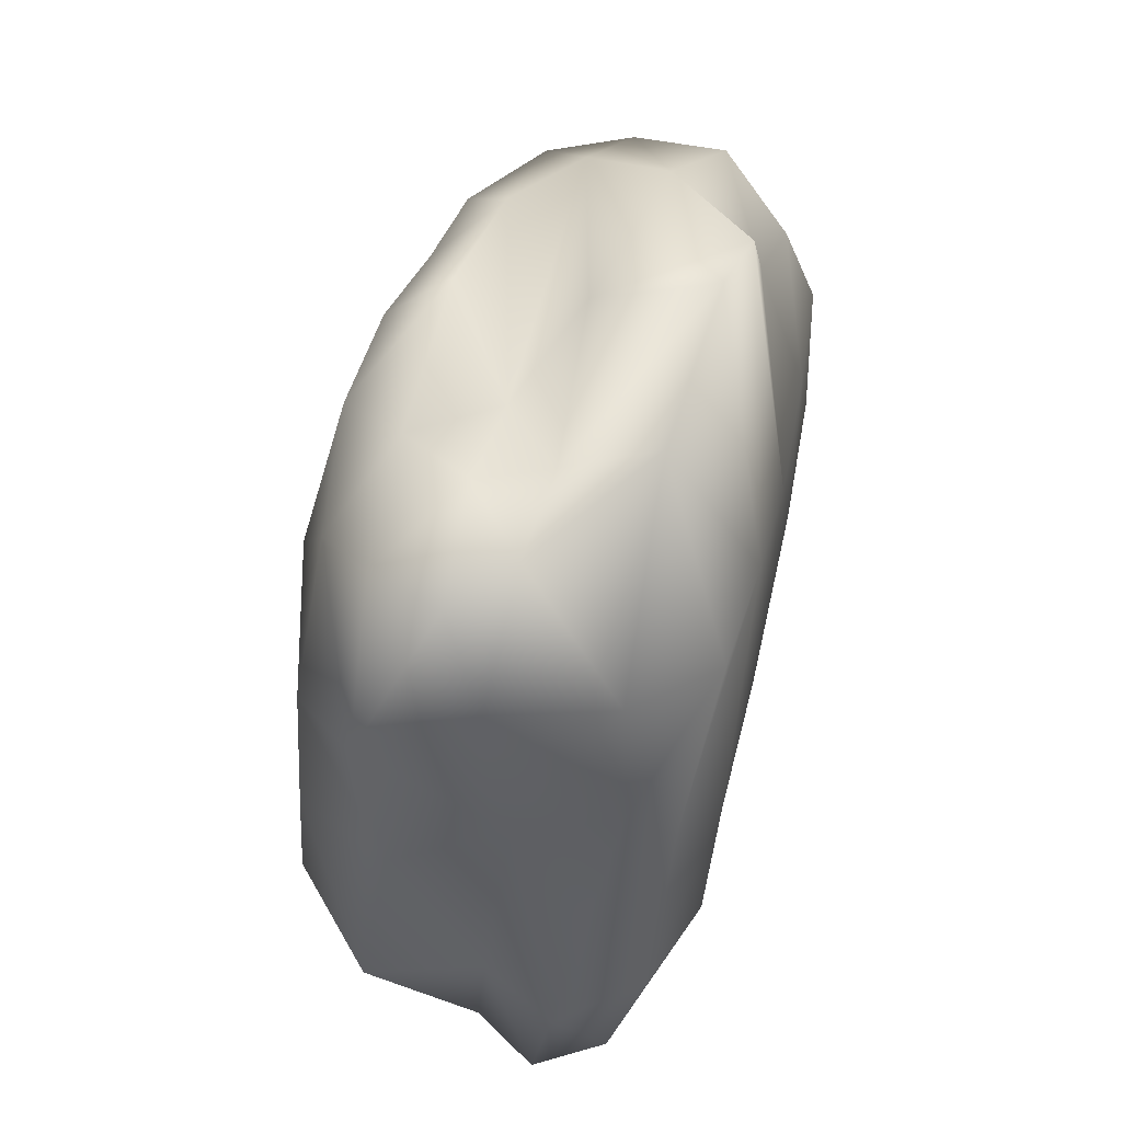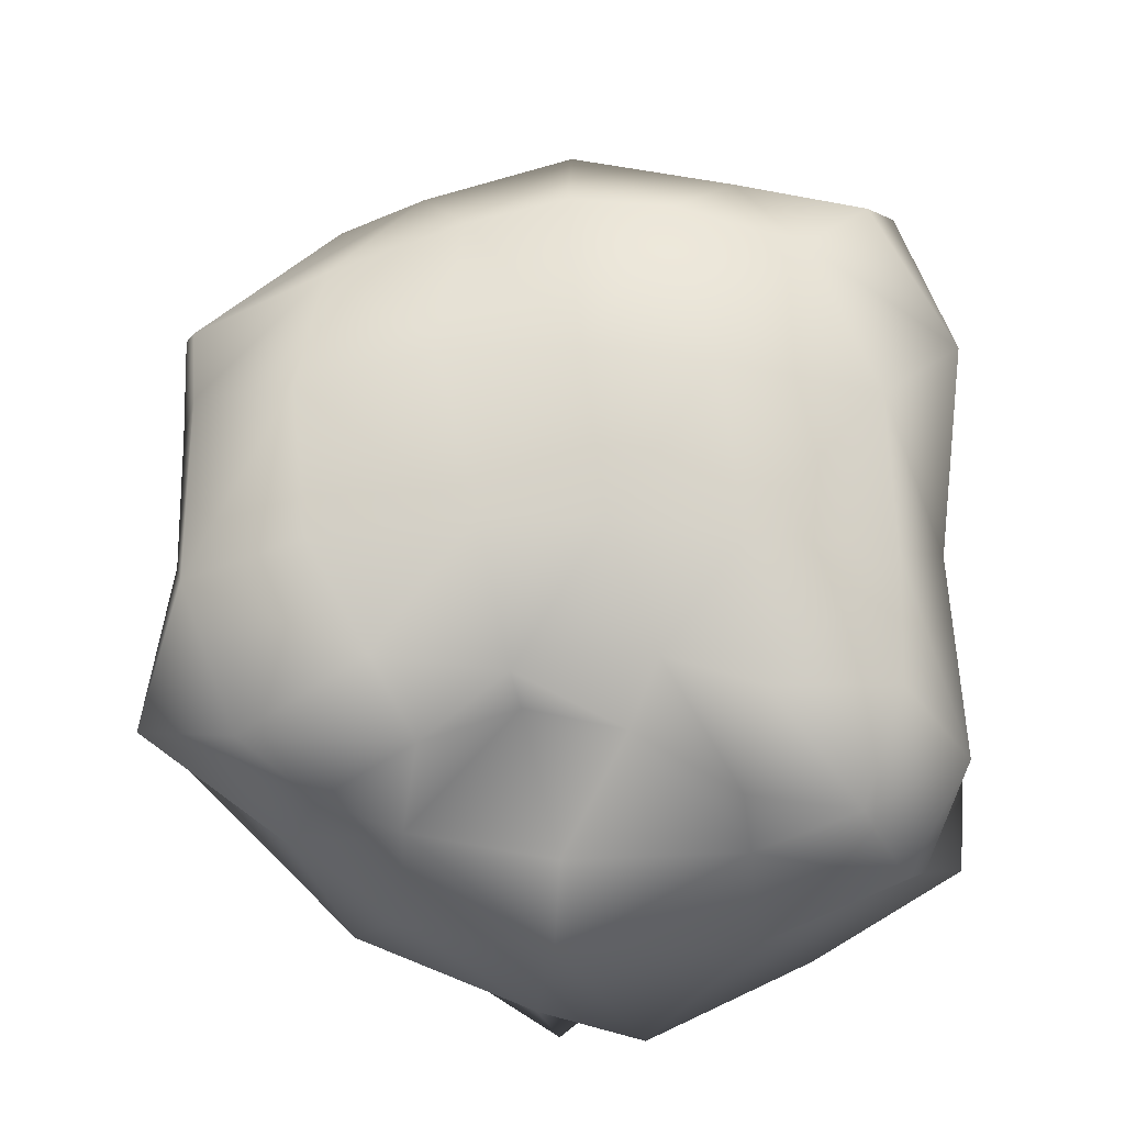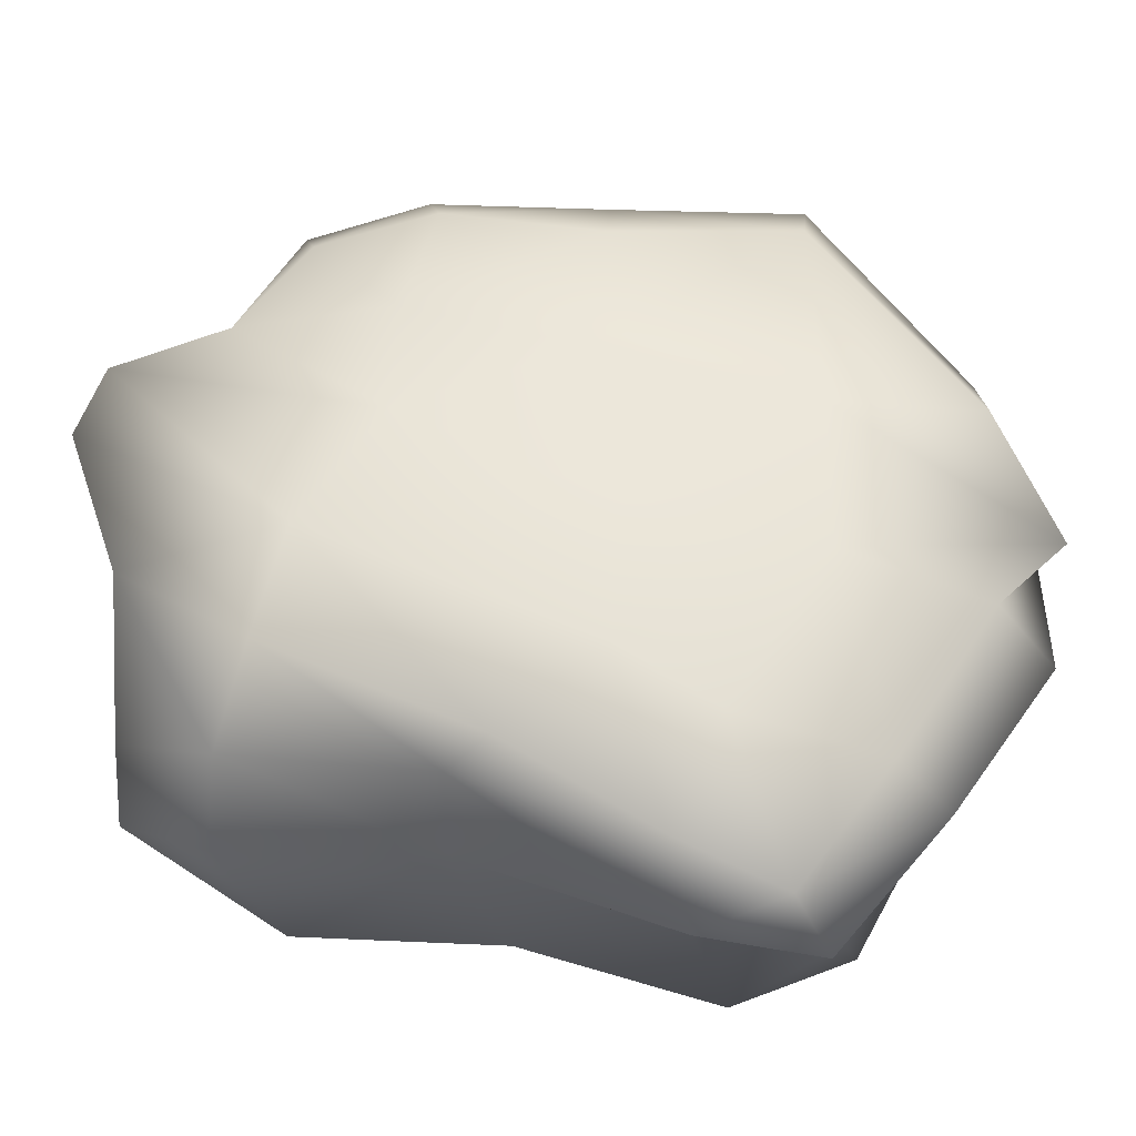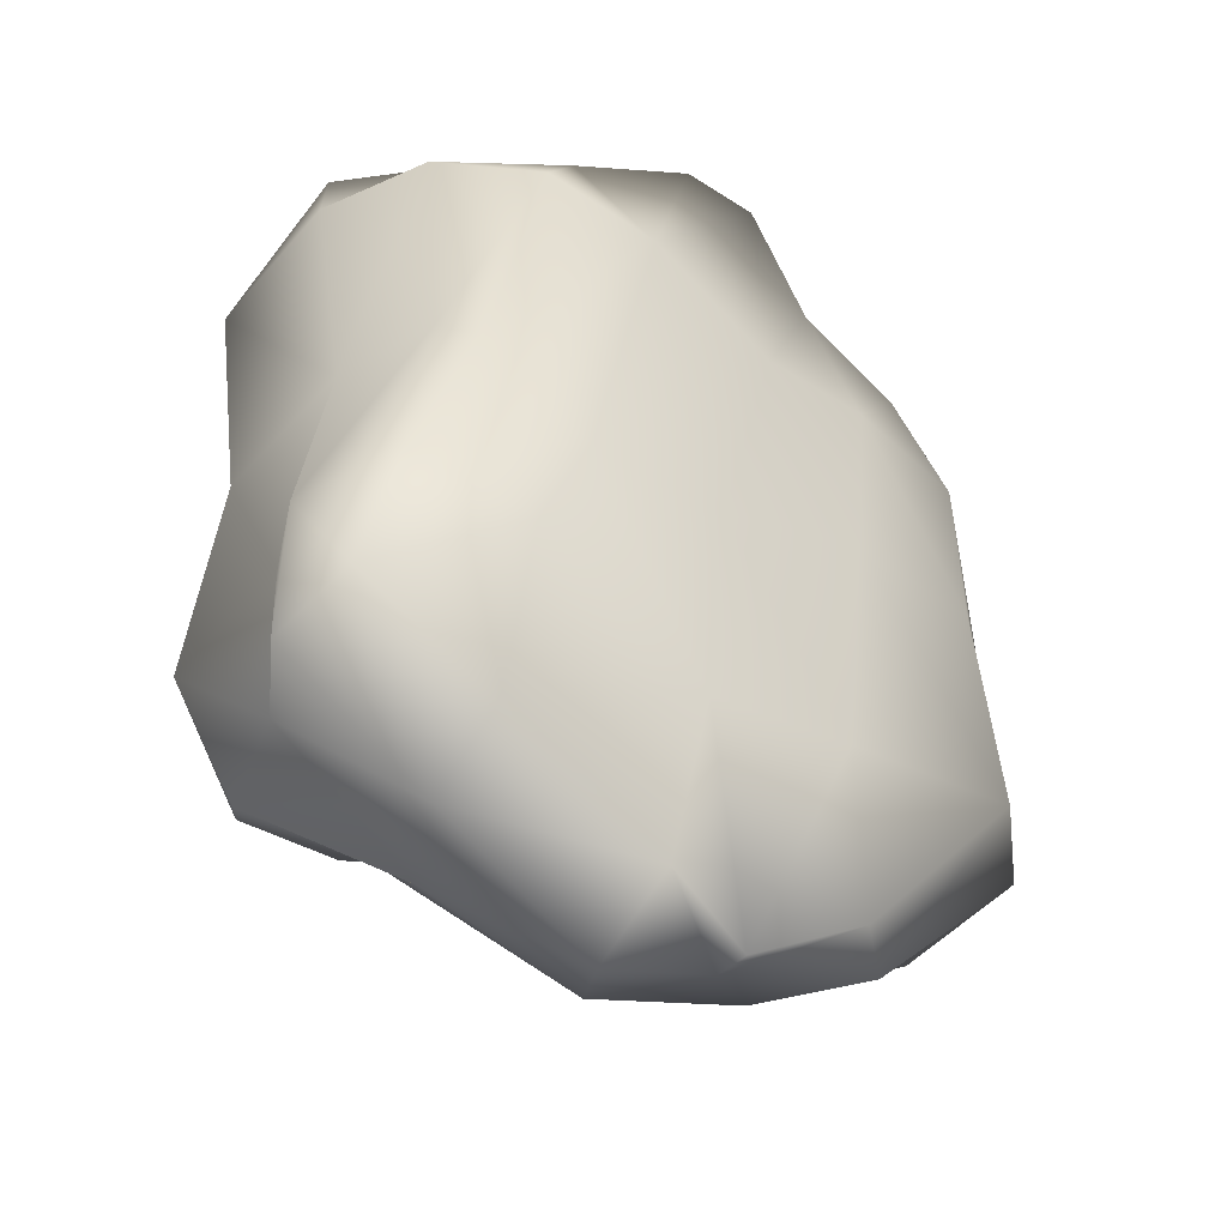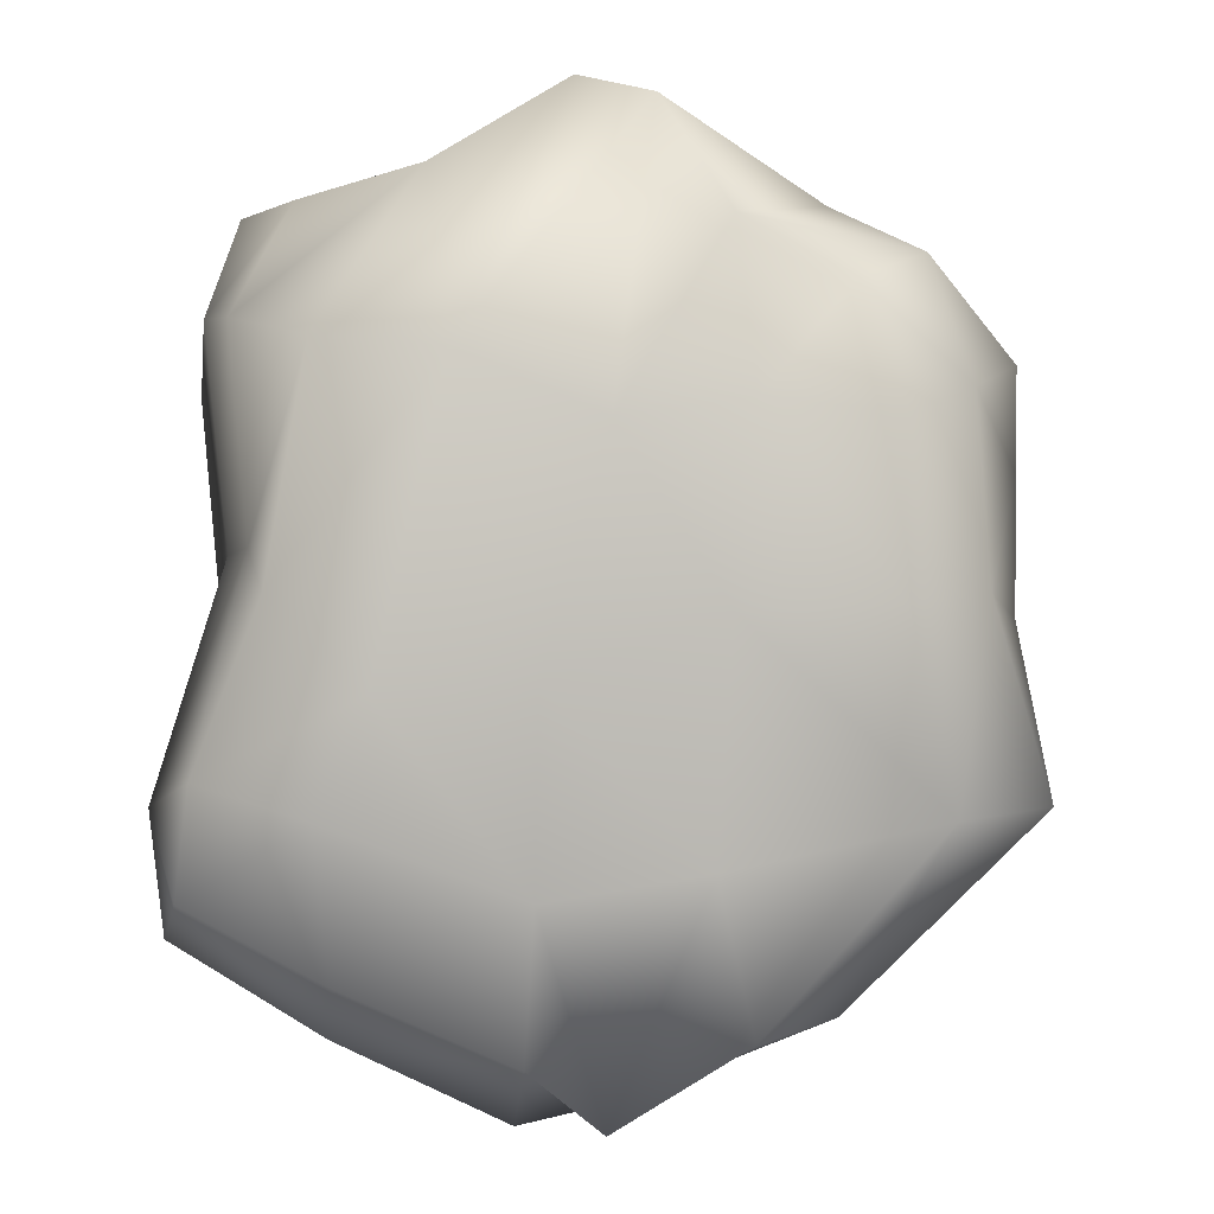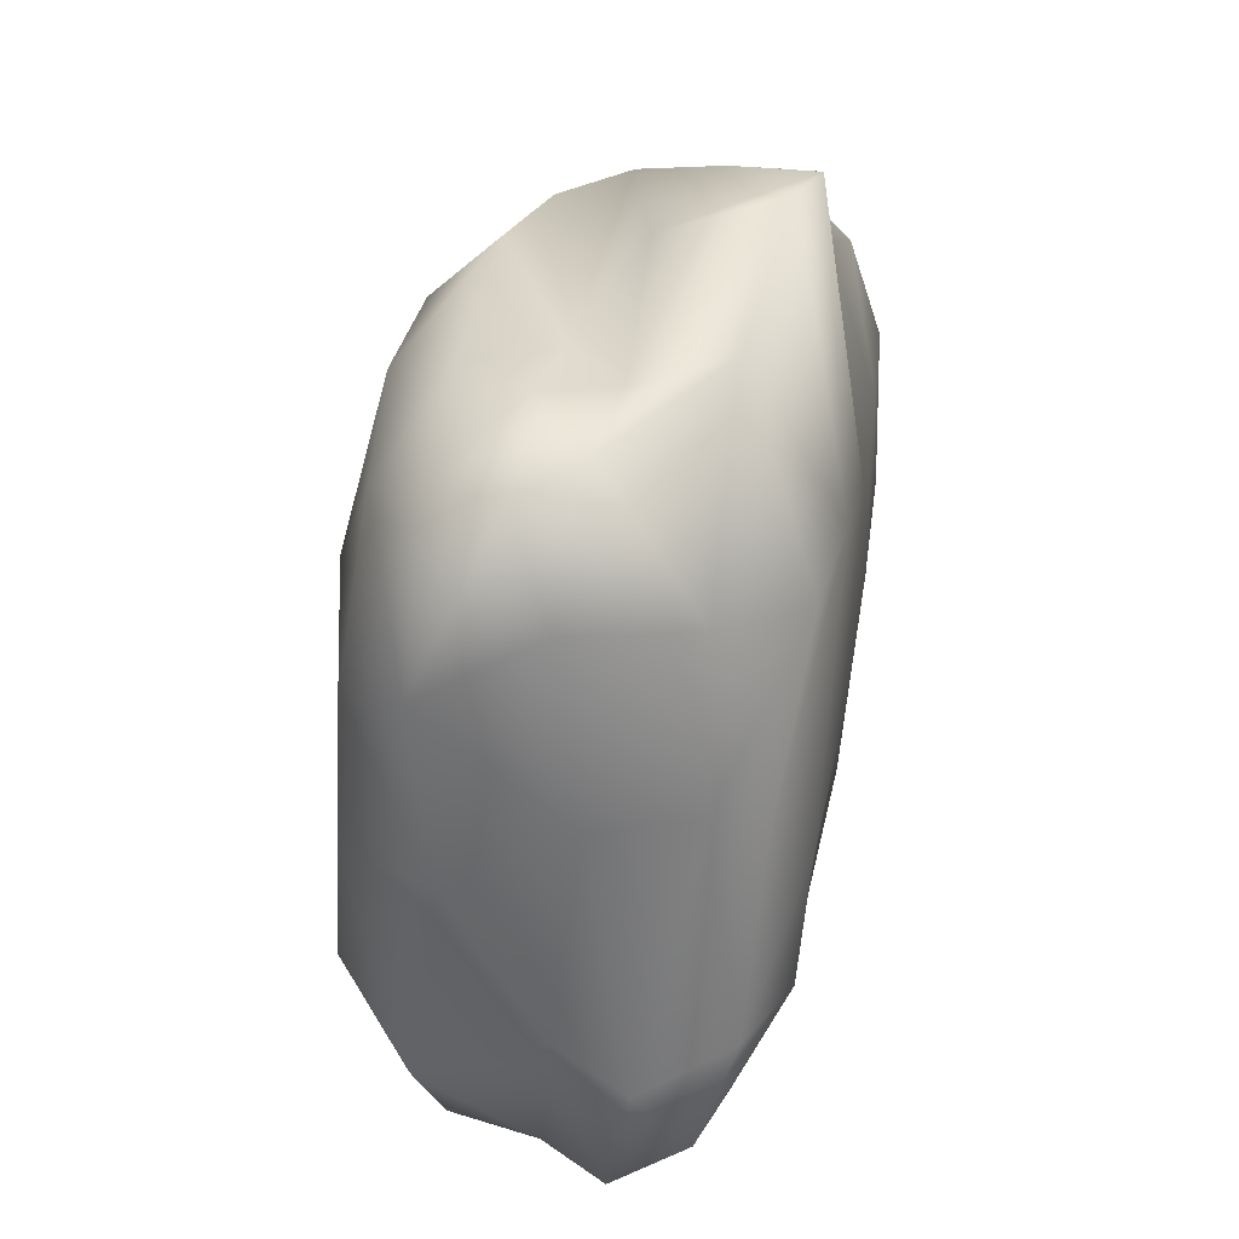
<metadata>
{"format":"obj","ext":"obj","renderer":"f3d","projection":"perspective","resolution":1024,"background":"white","views":[{"elev":52.6,"azim":104.3,"up":"+Z"},{"elev":-13.7,"azim":-0.4,"up":"+Z"},{"elev":57.2,"azim":99.8,"up":"+Y"},{"elev":-41.3,"azim":140.1,"up":"+Z"},{"elev":1.4,"azim":-179.2,"up":"+Z"},{"elev":37.4,"azim":101.8,"up":"+Z"}]}
</metadata>
<code>
o Cube
v 0.8969 -0.1167 -1.078
v 0.7363 -0.07603 1.067
v -1.052 -0.0646 0.9545
v -0.6924 -0.1143 -0.8358
v 1.304 1.084 -1.024
v 0.444 1.033 1.514
v -1.02 1.175 1.106
v -0.6819 1.18 -1.482
v 1.045 -0.1576 -0.148
v 0.06727 -0.07271 -0.7835
v 1.2 0.5382 -1.222
v -0.1546 -0.1145 1.229
v 1.155 0.478 1.382
v -1.095 -0.254 -0.1185
v -1.648 0.452 0.8536
v -1.186 0.4816 -1.134
v 0.9754 1.247 0.0479
v 0.1053 1.127 -1.585
v -0.3448 1.152 1.73
v -1.177 1.303 0.009798
v -0.01579 -0.3127 -0.06024
v 0.04611 1.352 -0.2537
v 1.175 0.6925 0.169
v 0.2601 0.4526 1.365
v -1.649 0.4298 -0.06403
v -0.1998 0.3368 -1.536
v 1.009 -0.1265 0.4703
v -0.3215 -0.0603 -0.702
v 1.386 0.8076 -1.182
v -0.5379 -0.058 1.154
v 0.9363 0.6775 1.426
v -0.8624 -0.2192 -0.5371
v -1.282 0.884 1.218
v -0.9745 0.9261 -1.431
v 0.8085 1.346 0.9021
v -0.175 1.147 -1.801
v -0.6103 1.148 1.328
v -1.356 1.245 -0.7168
v 1.042 -0.1905 -0.6379
v 0.4689 -0.1429 -1.027
v 1.081 0.1751 -1.288
v 0.2436 -0.1415 1.191
v 1.015 0.1835 1.313
v -1.156 -0.2178 0.4595
v -1.571 0.1103 0.7707
v -1.063 0.07452 -1.016
v 1.232 1.217 -0.5945
v 0.7705 1.122 -1.3
v -0.06528 1.103 1.796
v -1.176 1.281 0.6464
v -0.4762 -0.274 -0.03739
v 0.4804 -0.3121 -0.1111
v 0.1728 -0.1885 -0.5325
v -0.1063 -0.2744 0.596
v -0.198 1.36 0.6308
v 0.063 1.276 -0.9943
v 0.6115 1.352 -0.2908
v -0.6033 1.344 -0.01128
v 1.267 0.6307 1.008
v 1.267 0.6002 -0.6897
v 1.269 0.2411 -0.06388
v 1.051 1.069 0.1975
v -1.044 0.4029 1.29
v 0.667 0.4399 1.449
v -0.1351 0.1567 1.505
v -0.06687 0.6521 1.602
v -1.76 0.3196 -0.7246
v -1.646 0.4626 0.459
v -1.548 -0.1538 -0.2556
v -1.483 1.069 0.04533
v -0.7755 0.4976 -1.403
v 0.5563 0.4493 -1.497
v 0.1532 0.8392 -1.832
v -0.1805 0.06095 -1.234
v -0.6309 -0.2263 0.5923
v -0.6779 1.33 0.6982
v 1.116 1.068 0.981
v -0.9445 0.7436 1.392
v -1.719 0.9165 -0.6998
v -0.751 0.1491 -1.123
v -0.3597 -0.2197 -0.5967
v 0.5481 -0.2841 -0.6576
v 0.3835 -0.2981 0.5332
v 0.3428 1.371 0.8637
v 0.8016 1.333 -0.7167
v -0.5442 1.29 -0.8894
v 1.348 0.1898 0.7468
v 1.324 0.1274 -0.8561
v 1.424 0.8972 -0.707
v -0.7067 0.1906 1.347
v 0.4943 0.1534 1.399
v 0.5242 0.6914 1.41
v -1.346 -0.0787 -0.8081
v -1.55 0.03351 0.4876
v -1.434 1.017 0.7468
v -0.2632 0.9168 -1.717
v 0.802 0.8503 -1.529
v 0.5127 0.1147 -1.198
f 75 3 44
f 76 7 37
f 77 6 31
f 37 33 78
f 38 34 79
f 80 4 46
f 51 32 81
f 52 53 82
f 42 54 83
f 84 19 49
f 56 57 85
f 38 58 86
f 87 13 43
f 60 61 88
f 47 62 89
f 63 45 90
f 91 24 65
f 49 66 92
f 67 46 93
f 94 25 69
f 50 70 95
f 71 34 96
f 72 73 97
f 98 10 74
f 51 44 14
f 54 51 21
f 54 30 75
f 55 37 19
f 58 55 22
f 20 76 58
f 59 31 13
f 23 77 59
f 62 35 77
f 78 15 63
f 66 63 24
f 19 78 66
f 79 16 67
f 25 79 67
f 70 38 79
f 80 16 71
f 26 80 71
f 74 28 80
f 81 4 28
f 10 81 28
f 21 81 53
f 40 53 10
f 1 82 40
f 9 82 39
f 83 21 52
f 27 52 9
f 2 83 27
f 84 6 35
f 17 84 35
f 22 84 57
f 47 57 17
f 5 85 47
f 48 56 85
f 86 22 56
f 36 56 18
f 8 86 36
f 87 2 27
f 61 27 9
f 23 87 61
f 88 9 39
f 1 88 39
f 11 88 41
f 89 23 60
f 29 60 11
f 5 89 29
f 90 3 30
f 65 30 12
f 24 90 65
f 42 65 12
f 2 91 42
f 43 64 91
f 92 24 64
f 31 64 13
f 6 92 31
f 93 4 32
f 69 32 14
f 69 67 93
f 44 69 14
f 3 94 44
f 45 68 94
f 68 70 25
f 15 95 68
f 7 95 33
f 96 8 36
f 18 96 36
f 26 96 73
f 97 18 48
f 5 97 48
f 11 97 29
f 98 26 72
f 41 72 11
f 1 98 41
f 75 30 3
f 76 50 7
f 77 35 6
f 37 7 33
f 38 8 34
f 80 28 4
f 51 14 32
f 52 21 53
f 42 12 54
f 84 55 19
f 56 22 57
f 38 20 58
f 87 59 13
f 60 23 61
f 47 17 62
f 63 15 45
f 91 64 24
f 49 19 66
f 67 16 46
f 94 68 25
f 50 20 70
f 71 16 34
f 72 26 73
f 98 40 10
f 51 75 44
f 54 75 51
f 54 12 30
f 55 76 37
f 58 76 55
f 20 50 76
f 59 77 31
f 23 62 77
f 62 17 35
f 78 33 15
f 66 78 63
f 19 37 78
f 79 34 16
f 25 70 79
f 70 20 38
f 80 46 16
f 26 74 80
f 74 10 28
f 81 32 4
f 10 53 81
f 21 51 81
f 40 82 53
f 1 39 82
f 9 52 82
f 83 54 21
f 27 83 52
f 2 42 83
f 84 49 6
f 17 57 84
f 22 55 84
f 47 85 57
f 5 48 85
f 48 18 56
f 86 58 22
f 36 86 56
f 8 38 86
f 87 43 2
f 61 87 27
f 23 59 87
f 88 61 9
f 1 41 88
f 11 60 88
f 89 62 23
f 29 89 60
f 5 47 89
f 90 45 3
f 65 90 30
f 24 63 90
f 42 91 65
f 2 43 91
f 43 13 64
f 92 66 24
f 31 92 64
f 6 49 92
f 93 46 4
f 69 93 32
f 69 25 67
f 44 94 69
f 3 45 94
f 45 15 68
f 68 95 70
f 15 33 95
f 7 50 95
f 96 34 8
f 18 73 96
f 26 71 96
f 97 73 18
f 5 29 97
f 11 72 97
f 98 74 26
f 41 98 72
f 1 40 98

</code>
